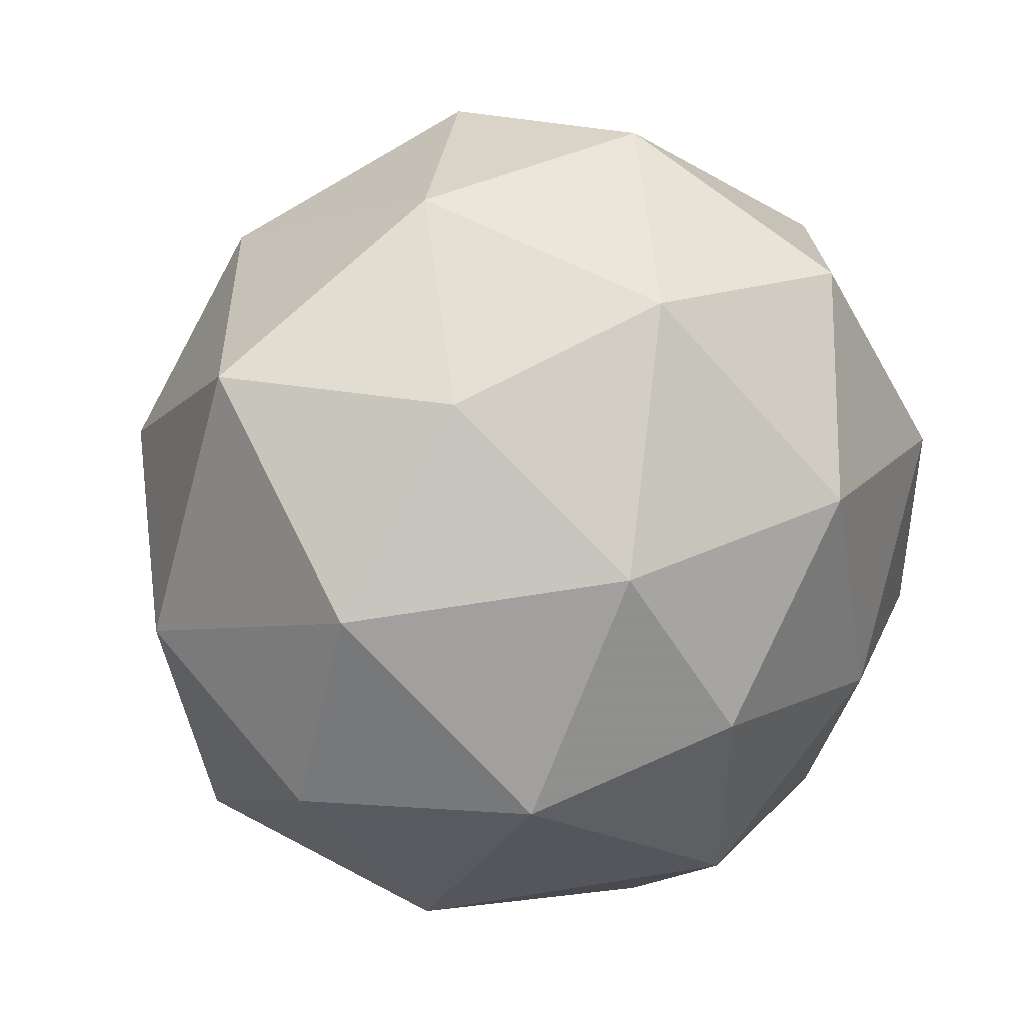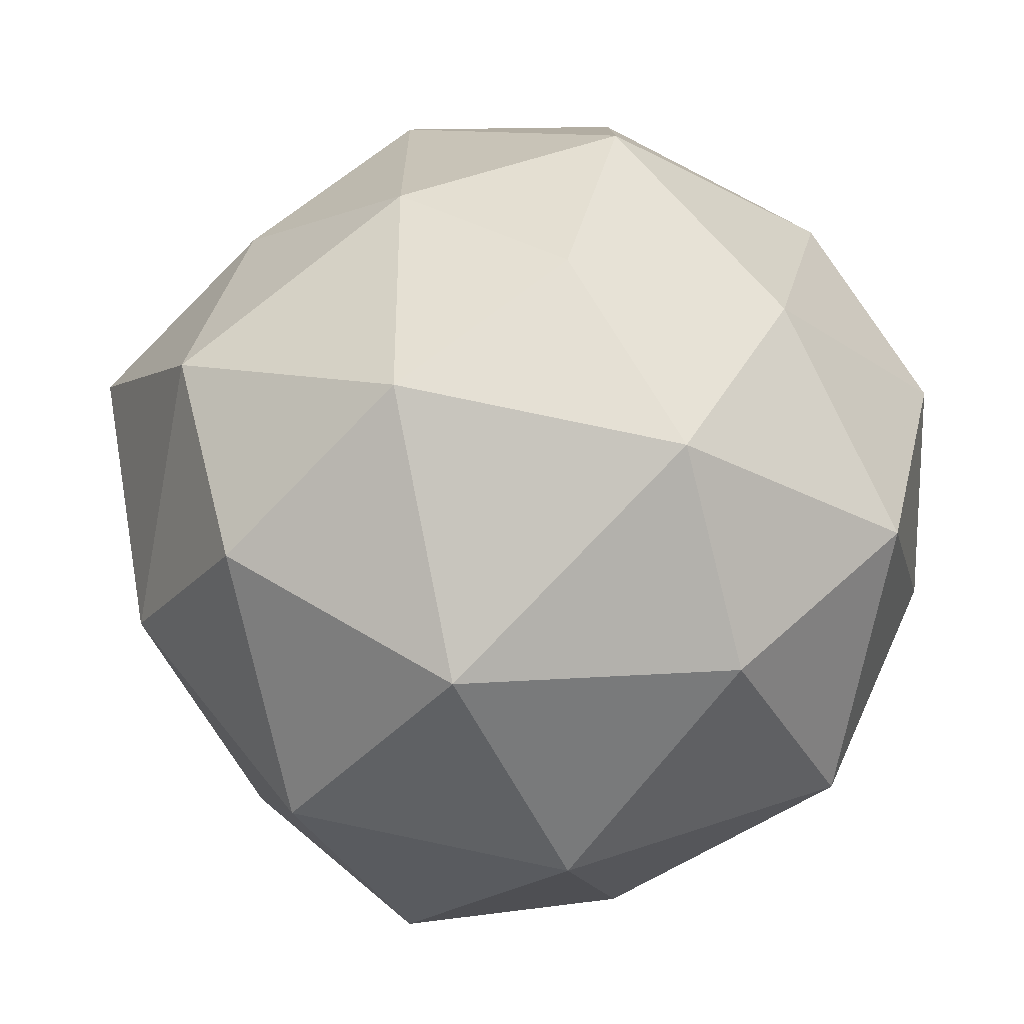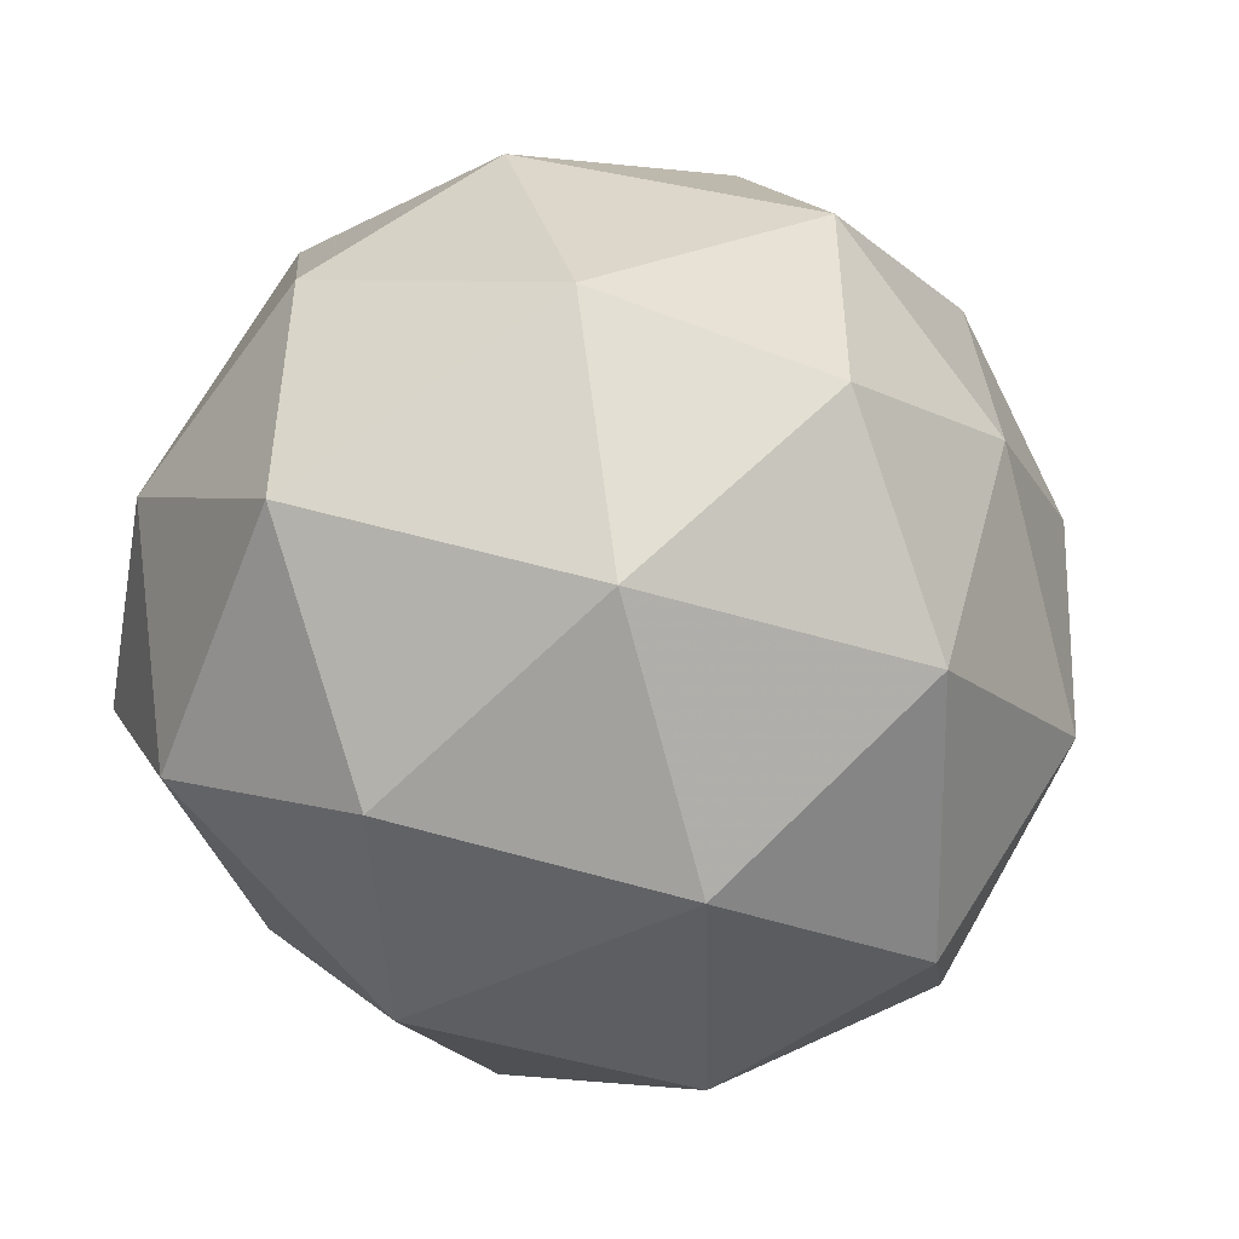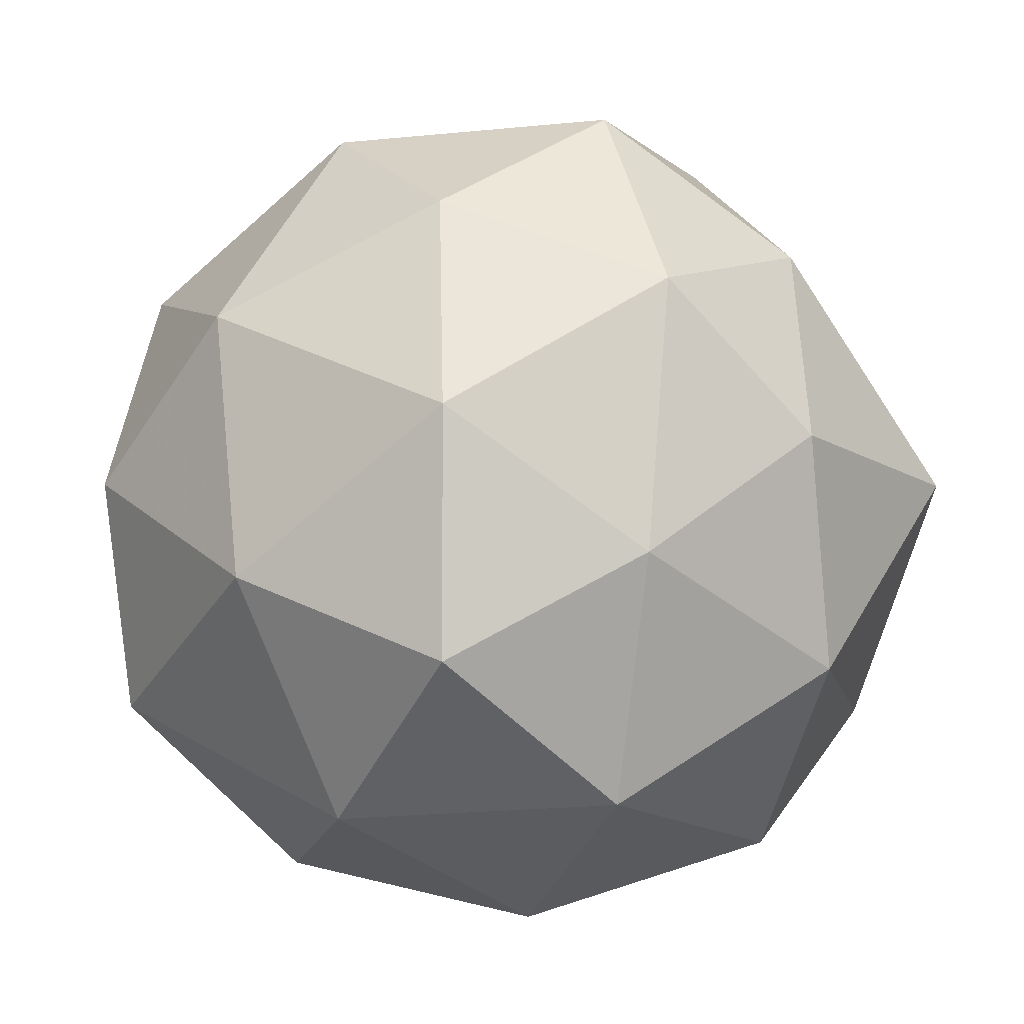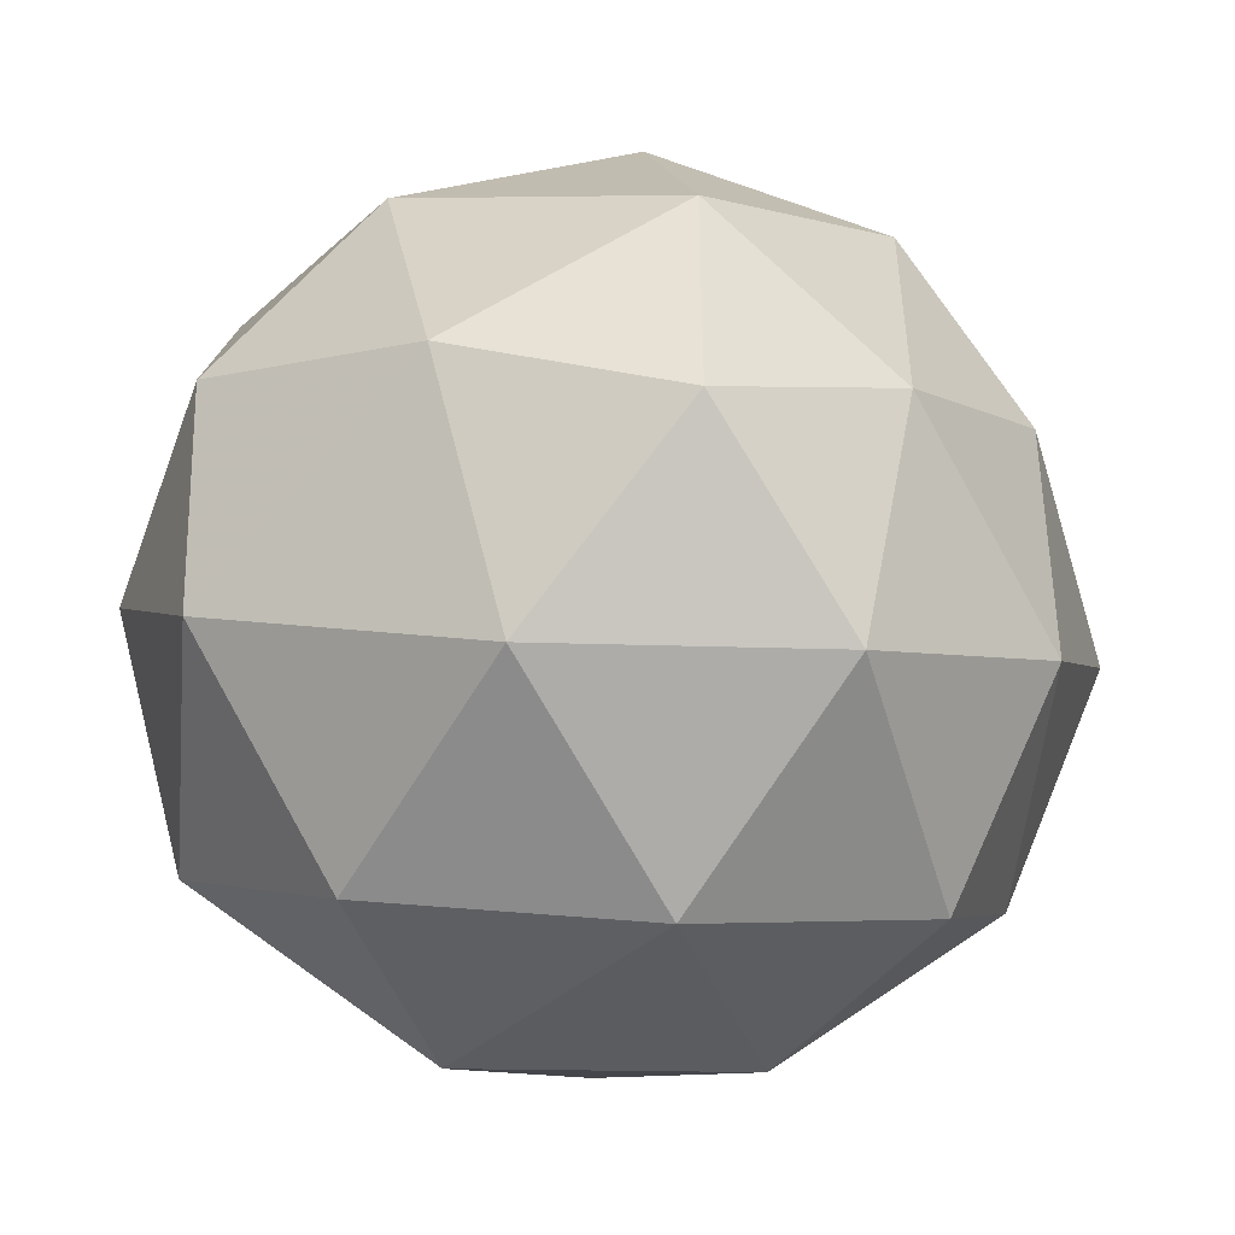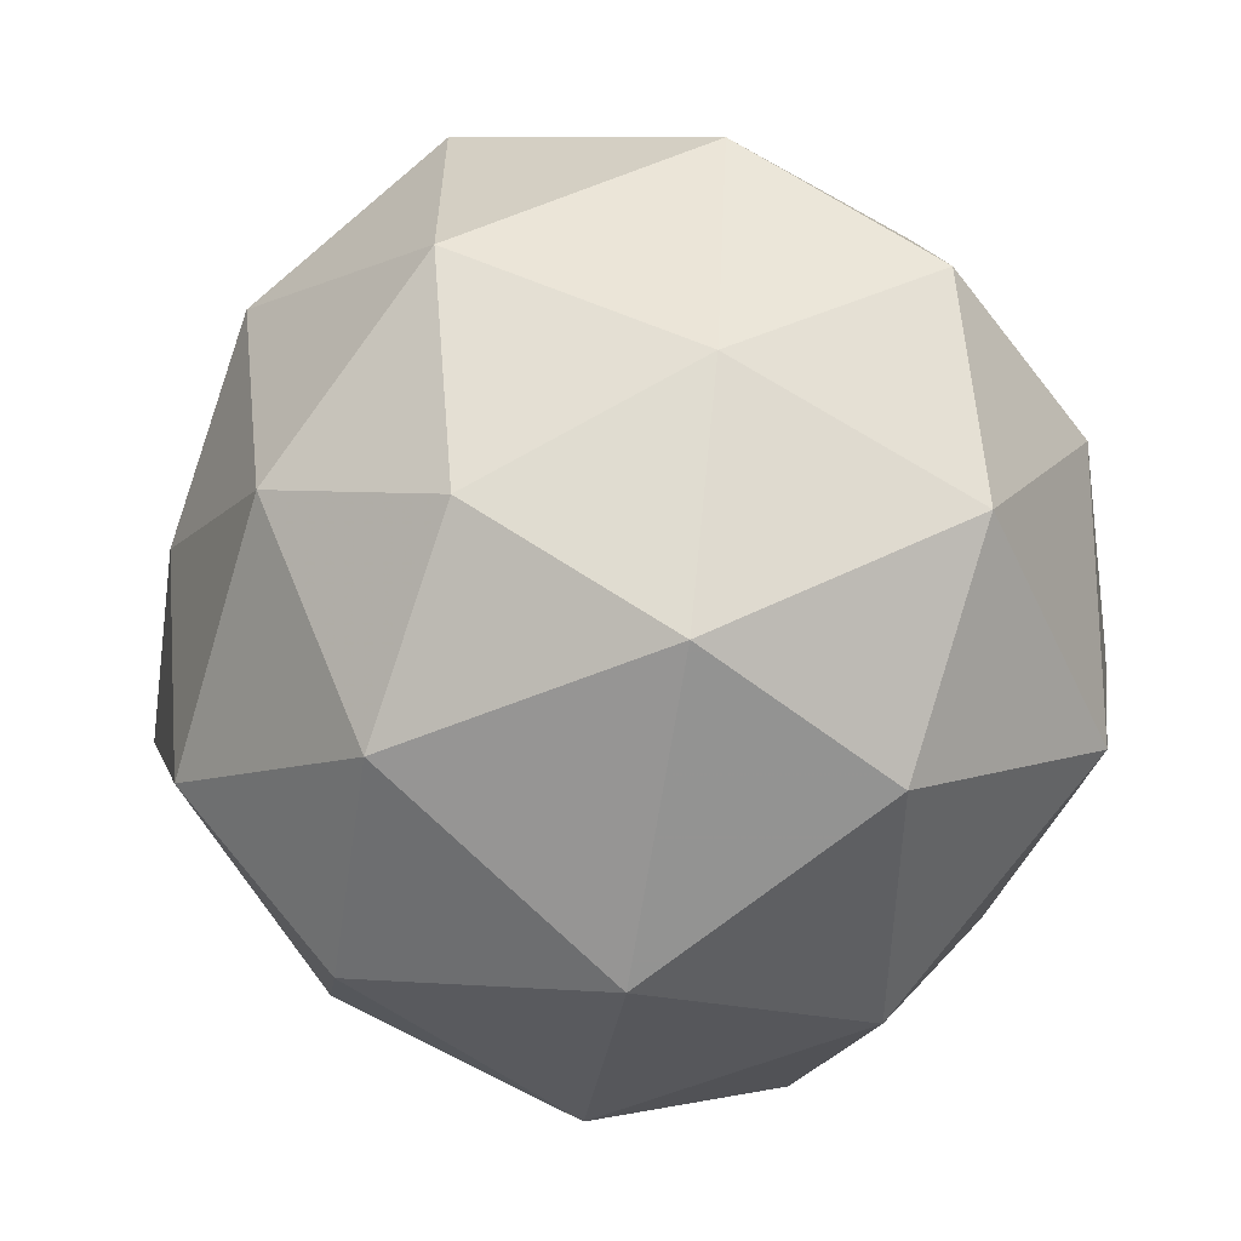
<metadata>
{"format":"obj","ext":"obj","renderer":"f3d","projection":"perspective","resolution":1024,"background":"white","views":[{"elev":-17.2,"azim":-124.4,"up":"+Y"},{"elev":-79.5,"azim":-89.8,"up":"+Y"},{"elev":-49.8,"azim":79.8,"up":"+Y"},{"elev":-3.8,"azim":113.7,"up":"+Y"},{"elev":-45.0,"azim":95.9,"up":"+Y"},{"elev":-60.2,"azim":-54.0,"up":"+Y"}]}
</metadata>
<code>
v 3982 378.3 -1289
v 3982 378.2 -1289
v 3982 378.2 -1289
v 3982 378.3 -1289
v 3982 378.3 -1289
v 3982 378.3 -1289
v 3982 378.3 -1289
v 3982 378.3 -1289
v 3982 378.4 -1289
v 3982 378.4 -1289
v 3982 378.3 -1289
v 3982 378.4 -1289
v 3982 378.2 -1289
v 3982 378.2 -1289
v 3982 378.2 -1289
v 3982 378.3 -1289
v 3982 378.3 -1289
v 3982 378.3 -1289
v 3982 378.3 -1289
v 3982 378.3 -1289
v 3982 378.3 -1289
v 3982 378.3 -1289
v 3982 378.3 -1289
v 3982 378.3 -1289
v 3982 378.2 -1289
v 3982 378.3 -1289
v 3982 378.3 -1289
v 3982 378.3 -1289
v 3982 378.4 -1289
v 3982 378.3 -1289
v 3982 378.3 -1289
v 3982 378.4 -1289
v 3982 378.3 -1289
v 3982 378.3 -1289
v 3982 378.3 -1289
v 3982 378.4 -1289
v 3982 378.4 -1289
v 3982 378.3 -1289
v 3982 378.3 -1289
v 3982 378.3 -1289
v 3982 378.4 -1289
v 3982 378.4 -1289
f 1 14 13
f 2 14 16
f 1 13 18
f 1 18 20
f 1 20 17
f 2 16 23
f 3 15 25
f 4 19 27
f 5 21 29
f 6 22 31
f 2 23 26
f 3 25 28
f 4 27 30
f 5 29 32
f 6 31 24
f 7 33 38
f 8 34 40
f 9 35 41
f 10 36 42
f 11 37 39
f 39 42 12
f 39 37 42
f 37 10 42
f 42 41 12
f 42 36 41
f 36 9 41
f 41 40 12
f 41 35 40
f 35 8 40
f 40 38 12
f 40 34 38
f 34 7 38
f 38 39 12
f 38 33 39
f 33 11 39
f 24 37 11
f 24 31 37
f 31 10 37
f 32 36 10
f 32 29 36
f 29 9 36
f 30 35 9
f 30 27 35
f 27 8 35
f 28 34 8
f 28 25 34
f 25 7 34
f 26 33 7
f 26 23 33
f 23 11 33
f 31 32 10
f 31 22 32
f 22 5 32
f 29 30 9
f 29 21 30
f 21 4 30
f 27 28 8
f 27 19 28
f 19 3 28
f 25 26 7
f 25 15 26
f 15 2 26
f 23 24 11
f 23 16 24
f 16 6 24
f 17 22 6
f 17 20 22
f 20 5 22
f 20 21 5
f 20 18 21
f 18 4 21
f 18 19 4
f 18 13 19
f 13 3 19
f 16 17 6
f 16 14 17
f 14 1 17
f 13 15 3
f 13 14 15
f 14 2 15

</code>
